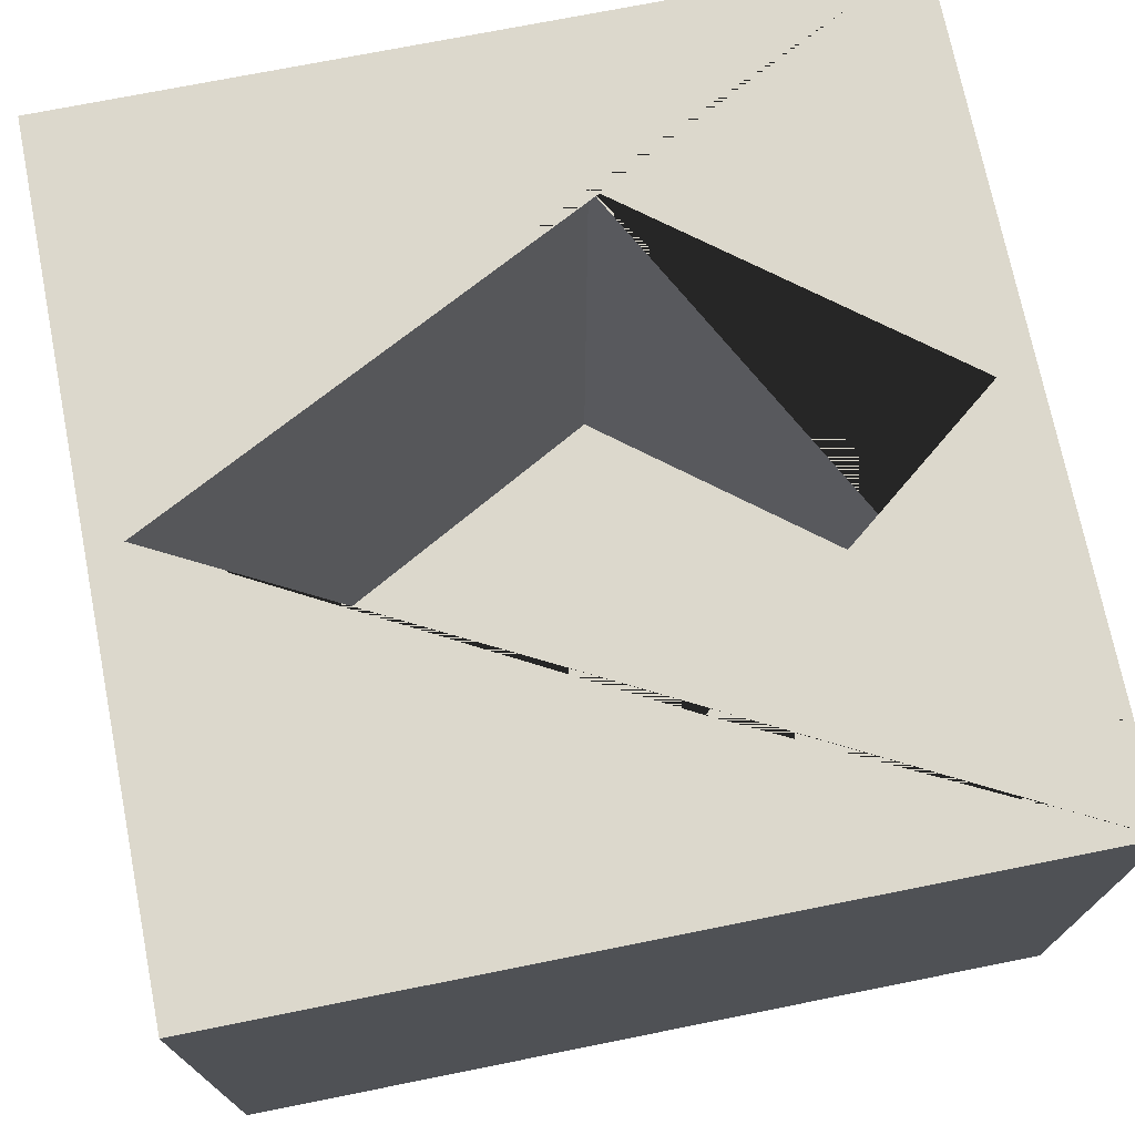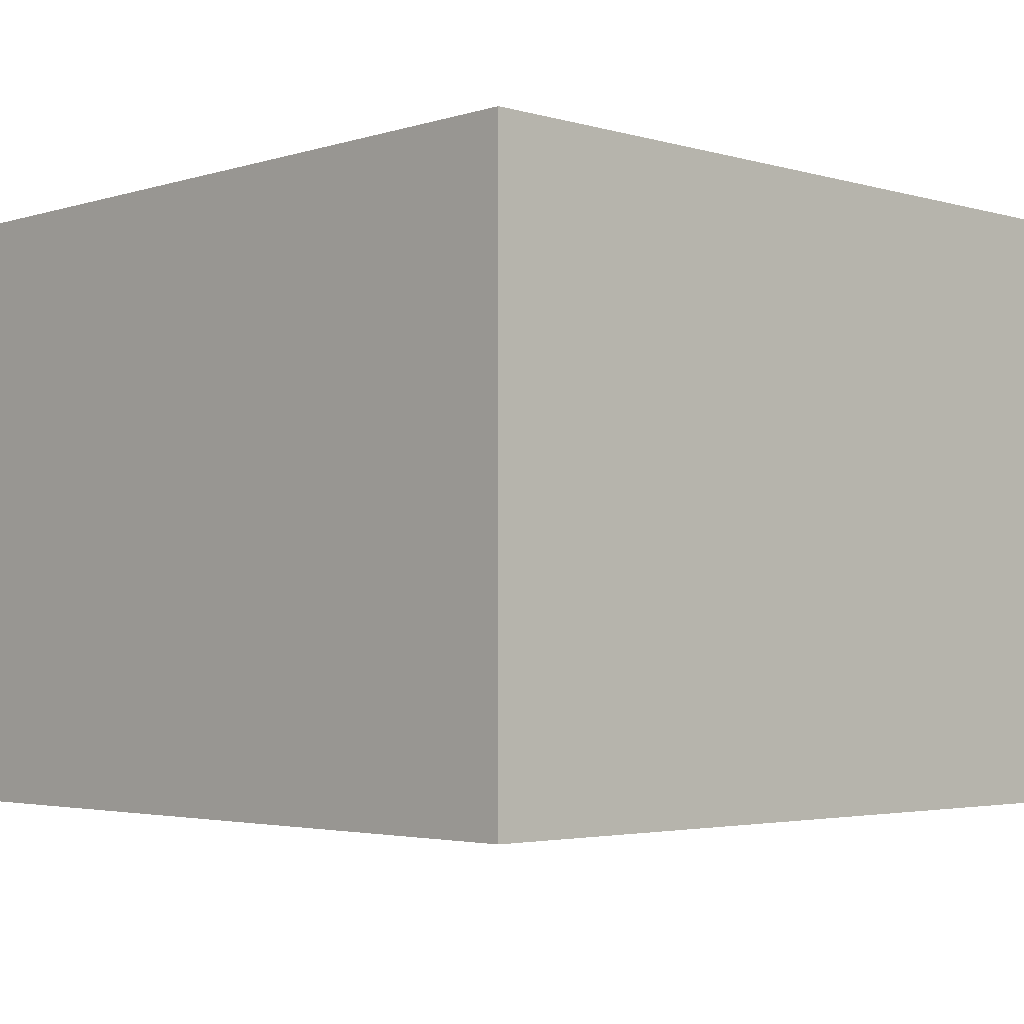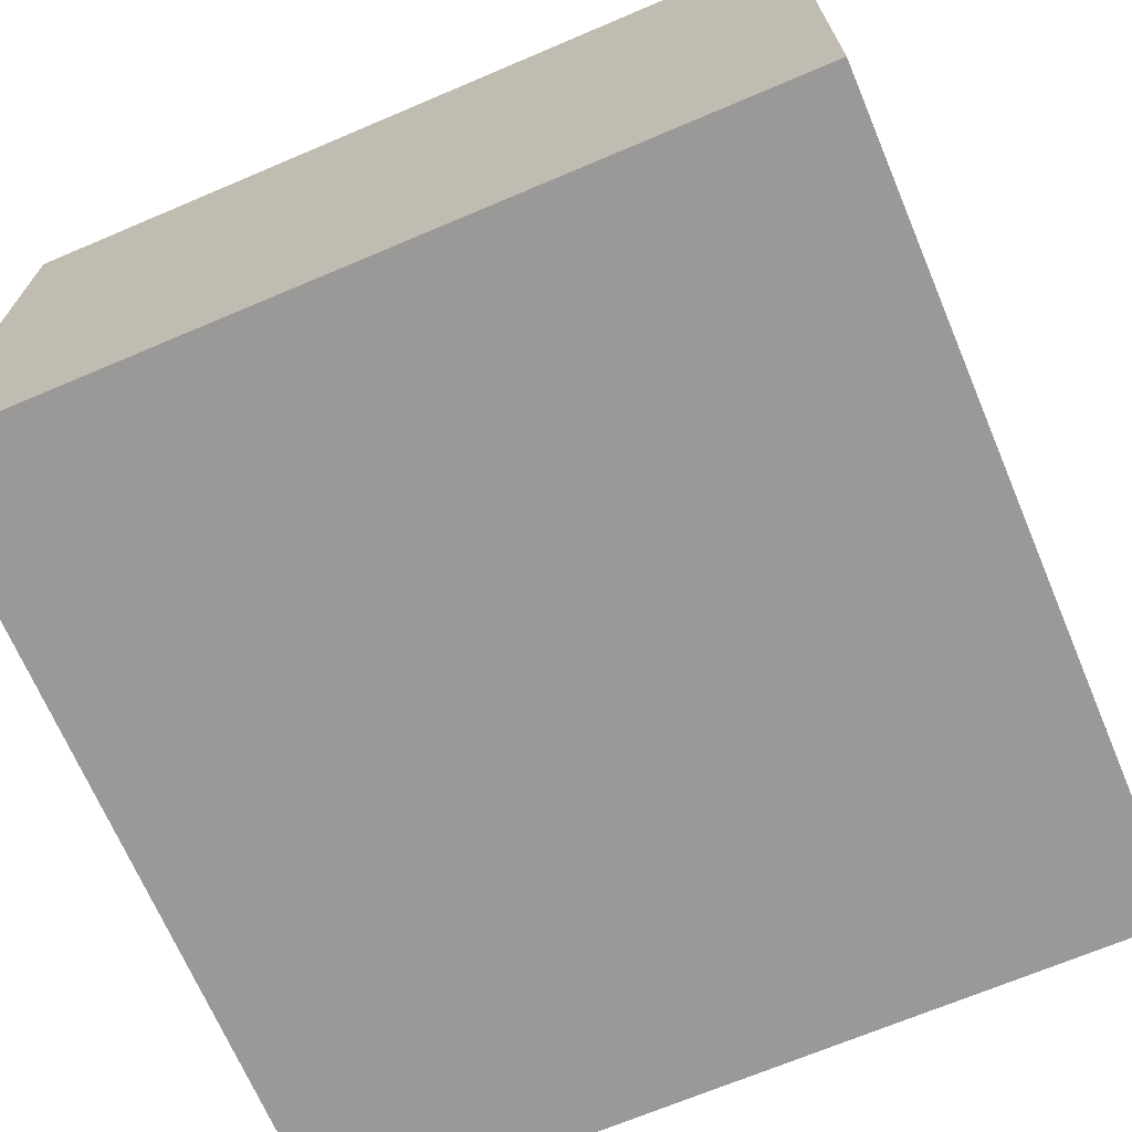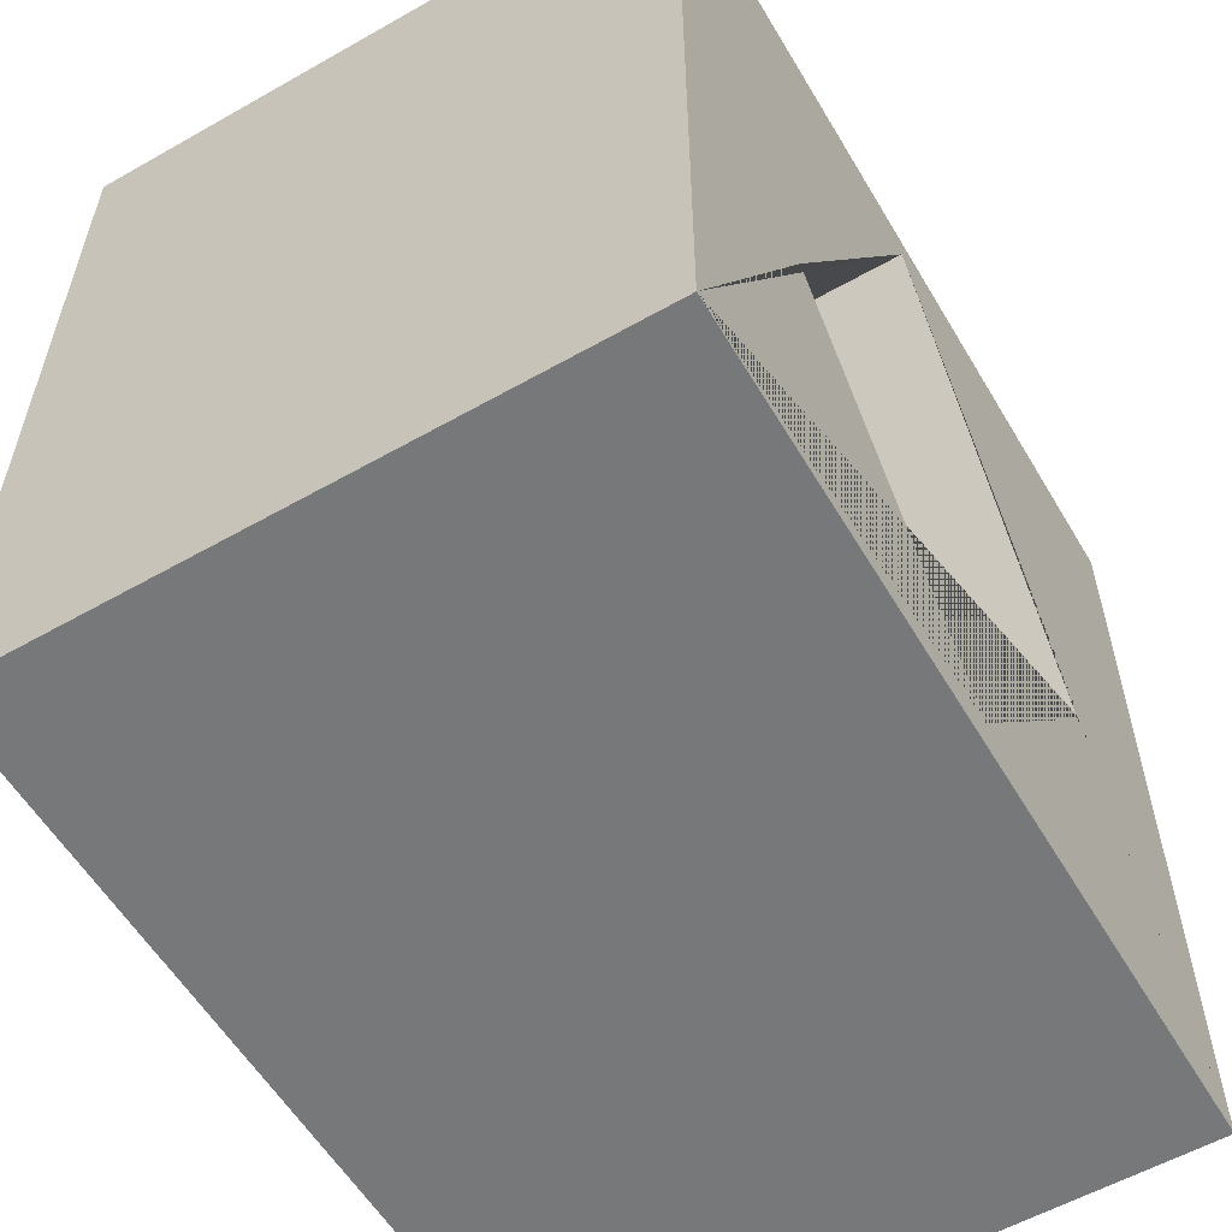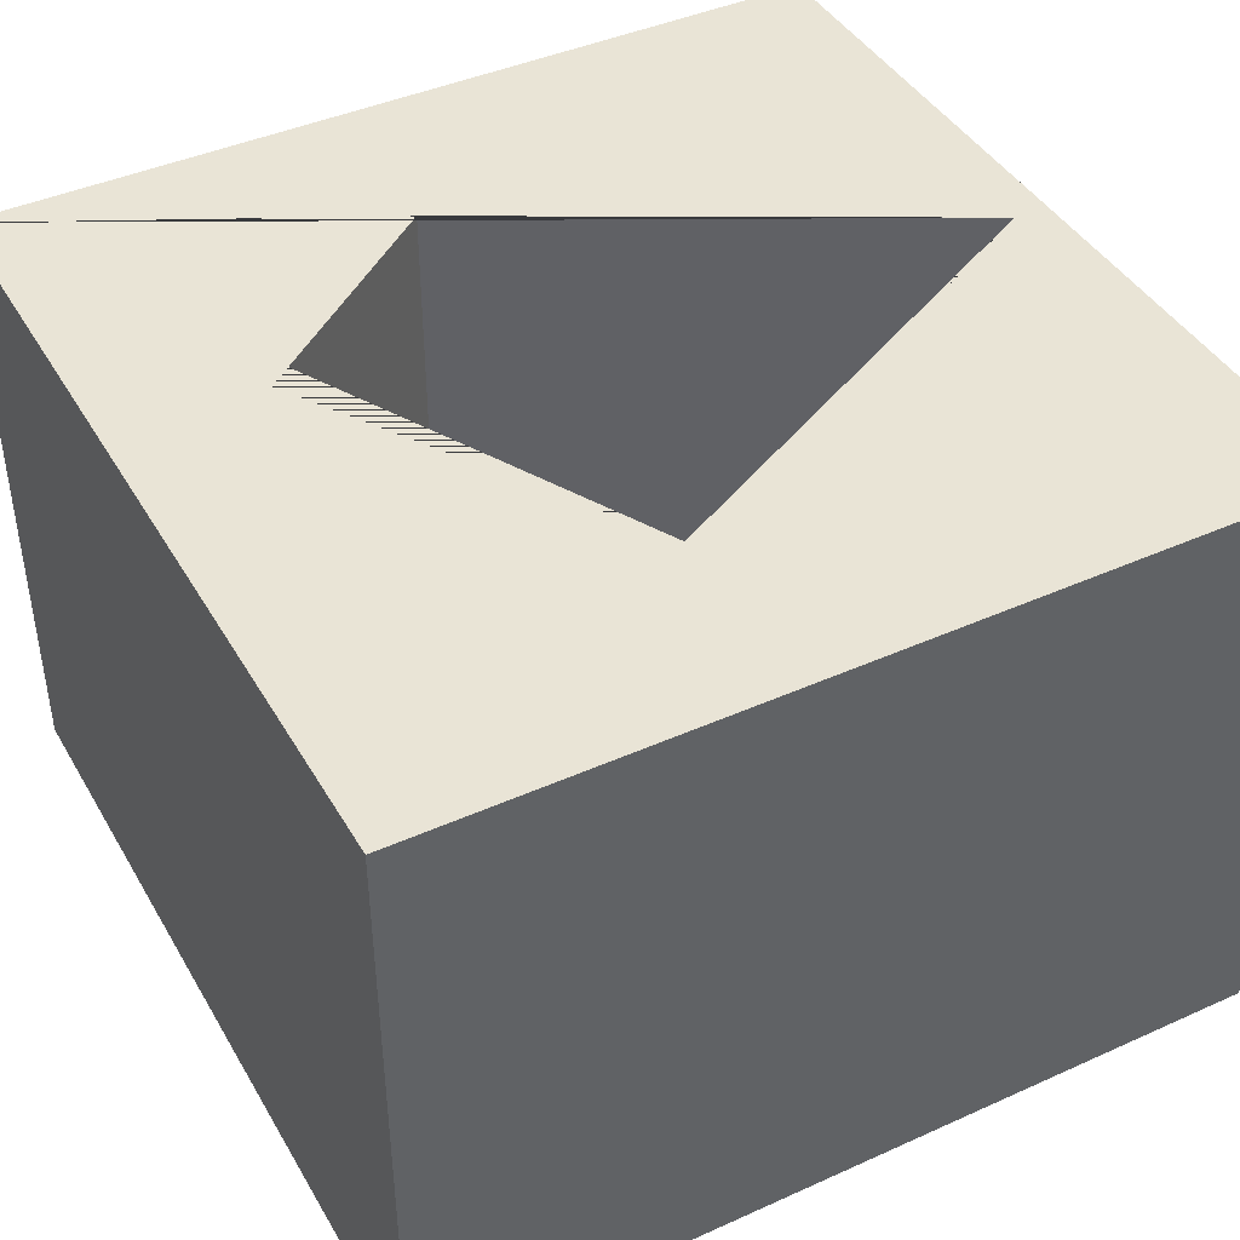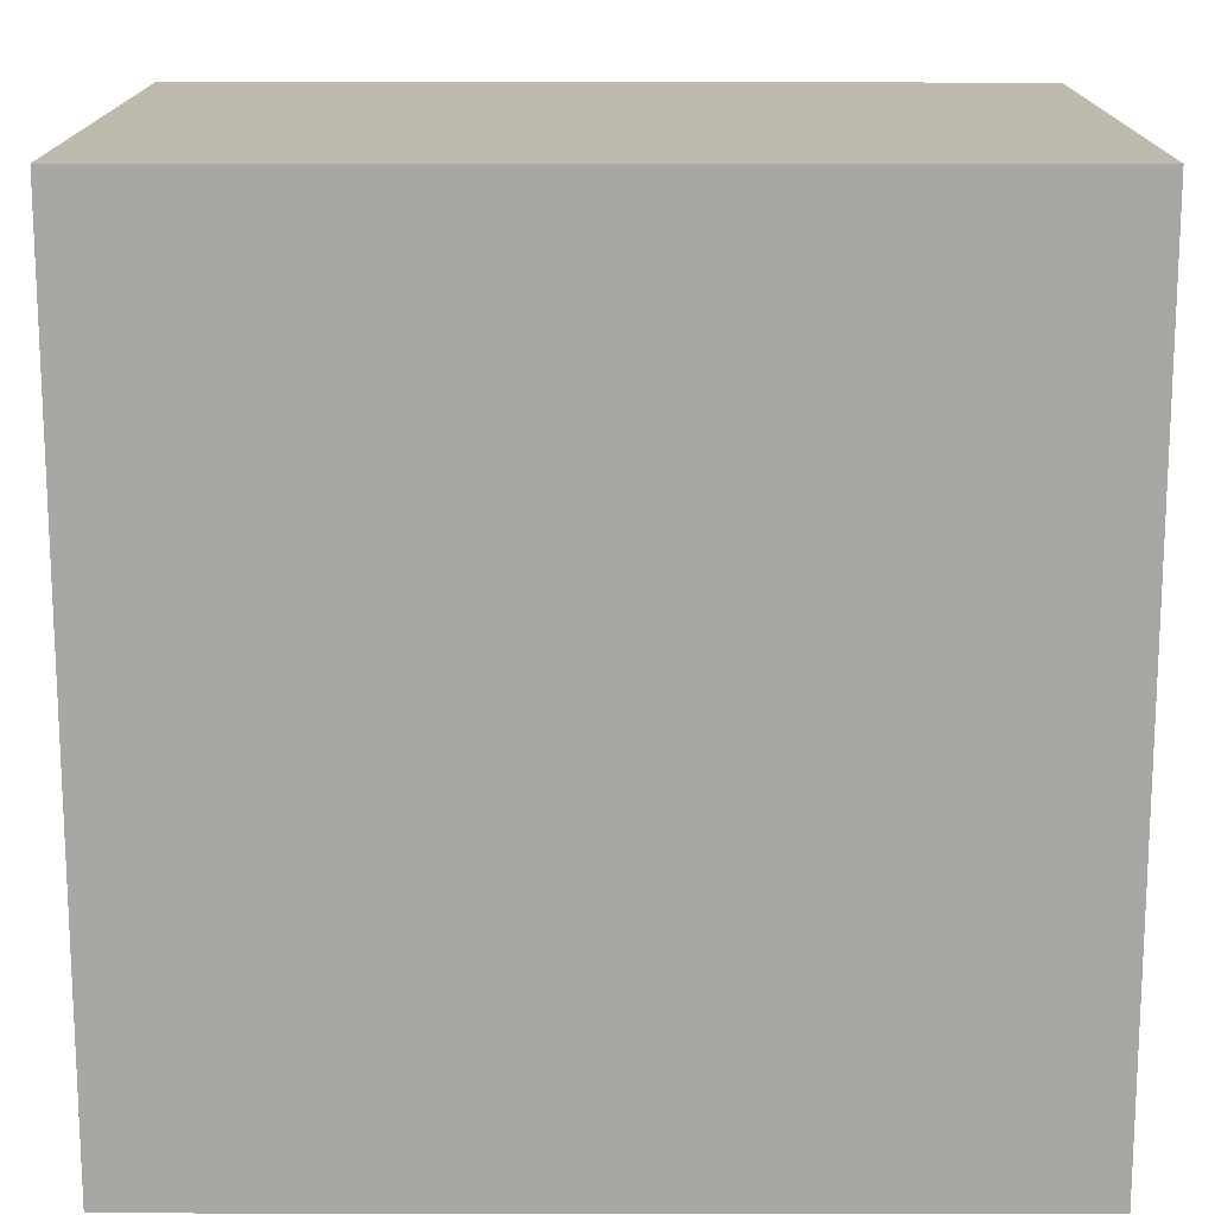
<metadata>
{"format":"obj","ext":"obj","renderer":"f3d","projection":"perspective","resolution":1024,"background":"white","views":[{"elev":72.7,"azim":78.7,"up":"+Y"},{"elev":-3.2,"azim":136.1,"up":"+Y"},{"elev":-69.0,"azim":23.0,"up":"+Y"},{"elev":-57.3,"azim":120.5,"up":"+Z"},{"elev":42.6,"azim":-118.2,"up":"+Y"},{"elev":15.4,"azim":0.1,"up":"+Z"}]}
</metadata>
<code>
o KotakLayang_Cube.008
v 14.86 0.1949 117.9
v 14.86 0.1949 90.04
v 14.86 20.19 90.04
v 14.86 20.19 117.9
v 14.86 -0.1949 117.9
v -12.98 0.1949 117.9
v -12.98 -0.1949 117.9
v -12.98 0.1949 90.04
v -12.98 -0.1949 90.04
v 14.86 -0.1949 90.04
v -12.98 20.19 117.9
v -12.98 20.19 90.04
v -7.333 20.19 101.7
v 0.8404 20.19 91.3
v 9.014 20.19 101.7
v 0.8404 20.19 116.7
v 0.8404 0.1949 116.7
v -7.333 0.1949 101.7
v 0.8404 0.1949 91.3
v 9.014 0.1949 101.7
f 1 2 3 4
f 5 1 6 7
f 7 6 8 9
f 9 10 5 7
f 10 2 1 5
f 9 8 2 10
f 8 6 11 12
f 3 12 13 14 15
f 16 13 12 11 4 3 15
f 17 18 13 16
f 19 20 15 14
f 2 8 12 3
f 6 1 4 11
f 18 19 14 13
f 20 17 16 15

</code>
